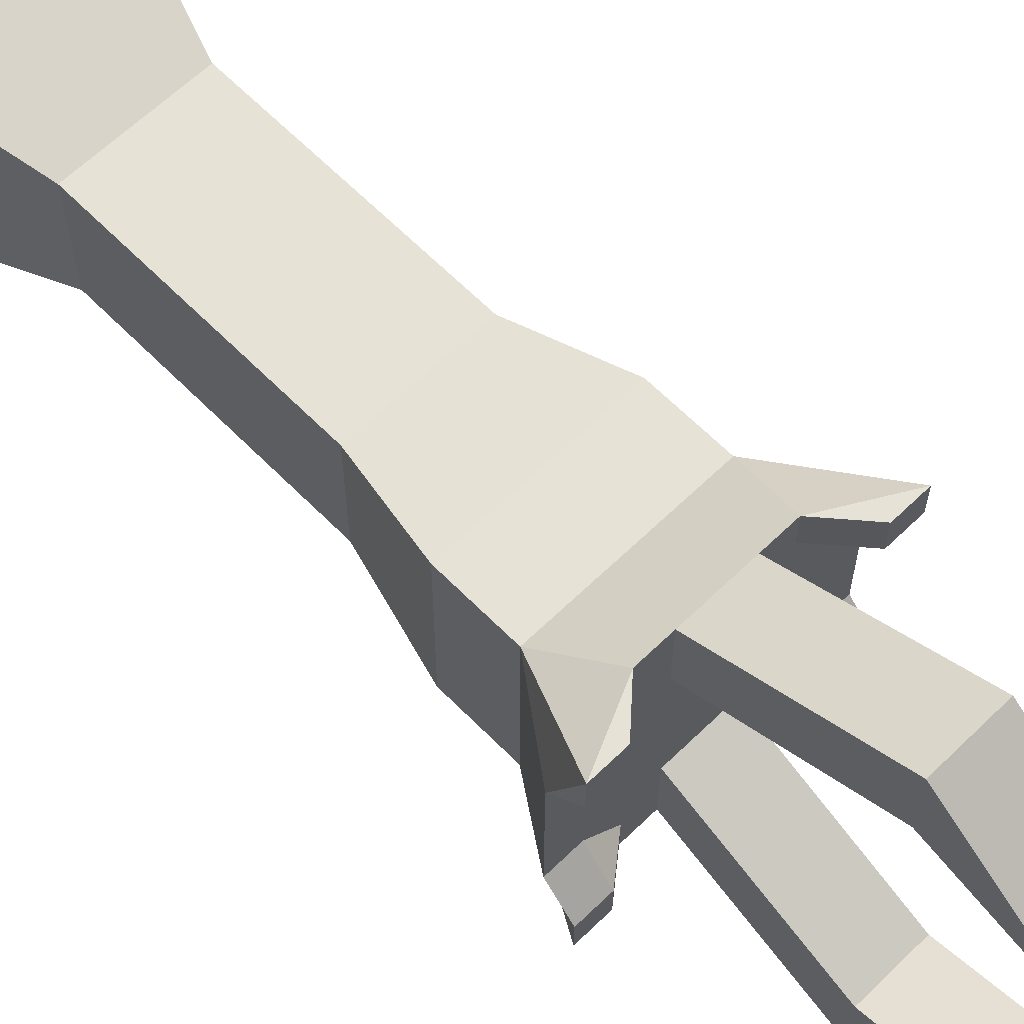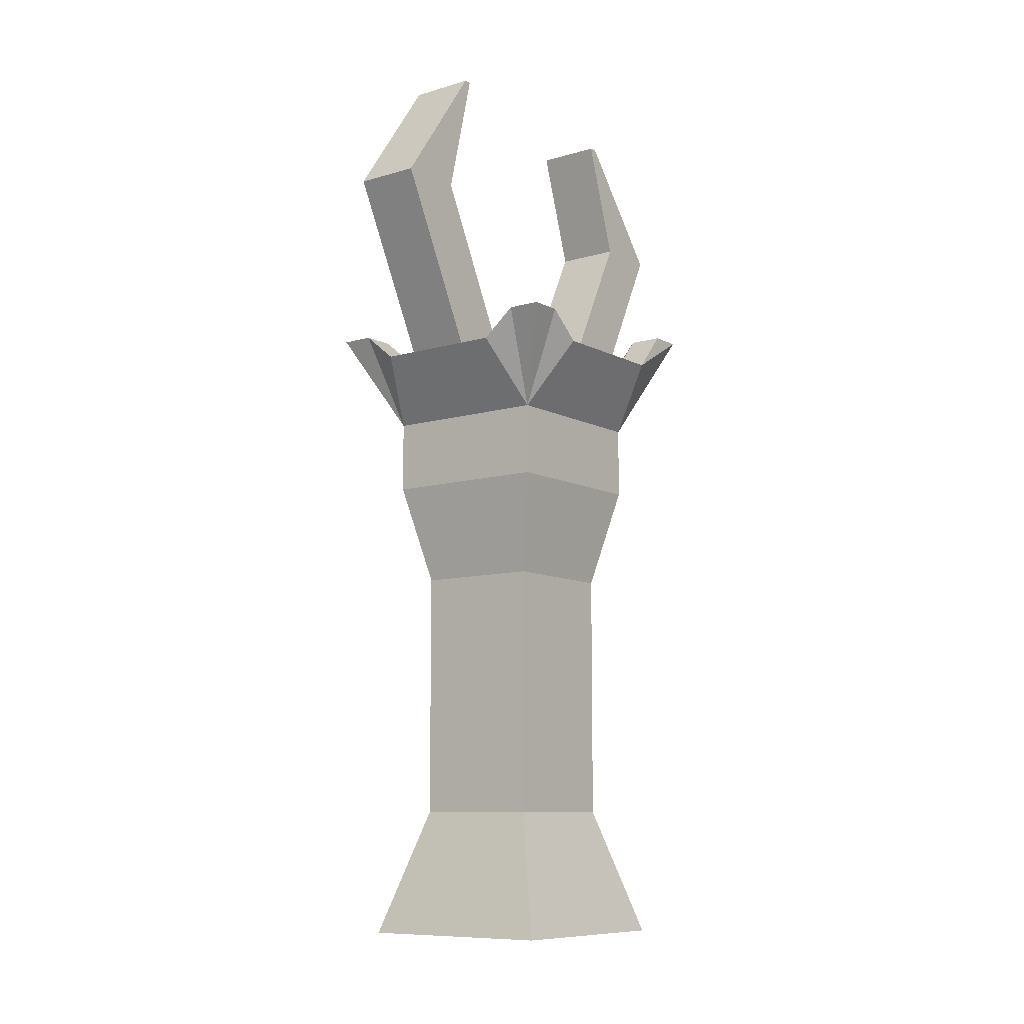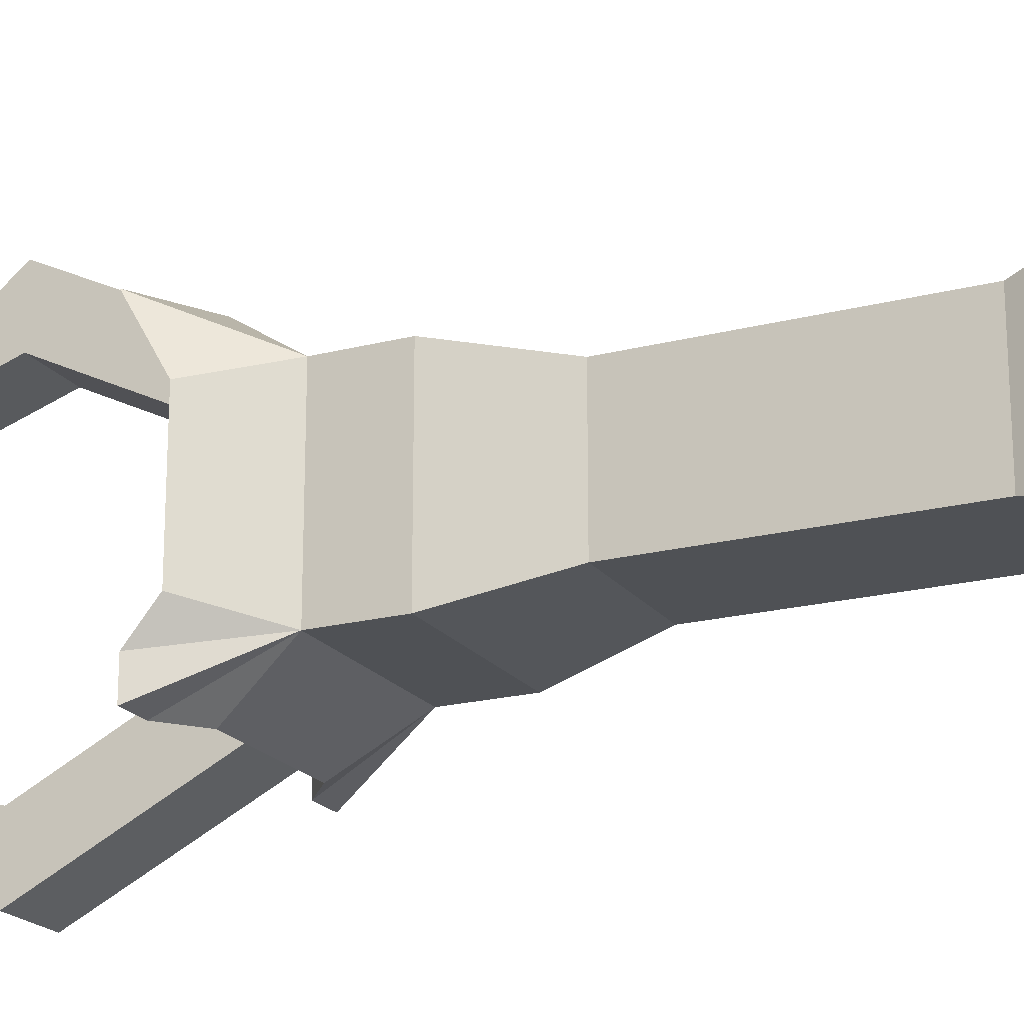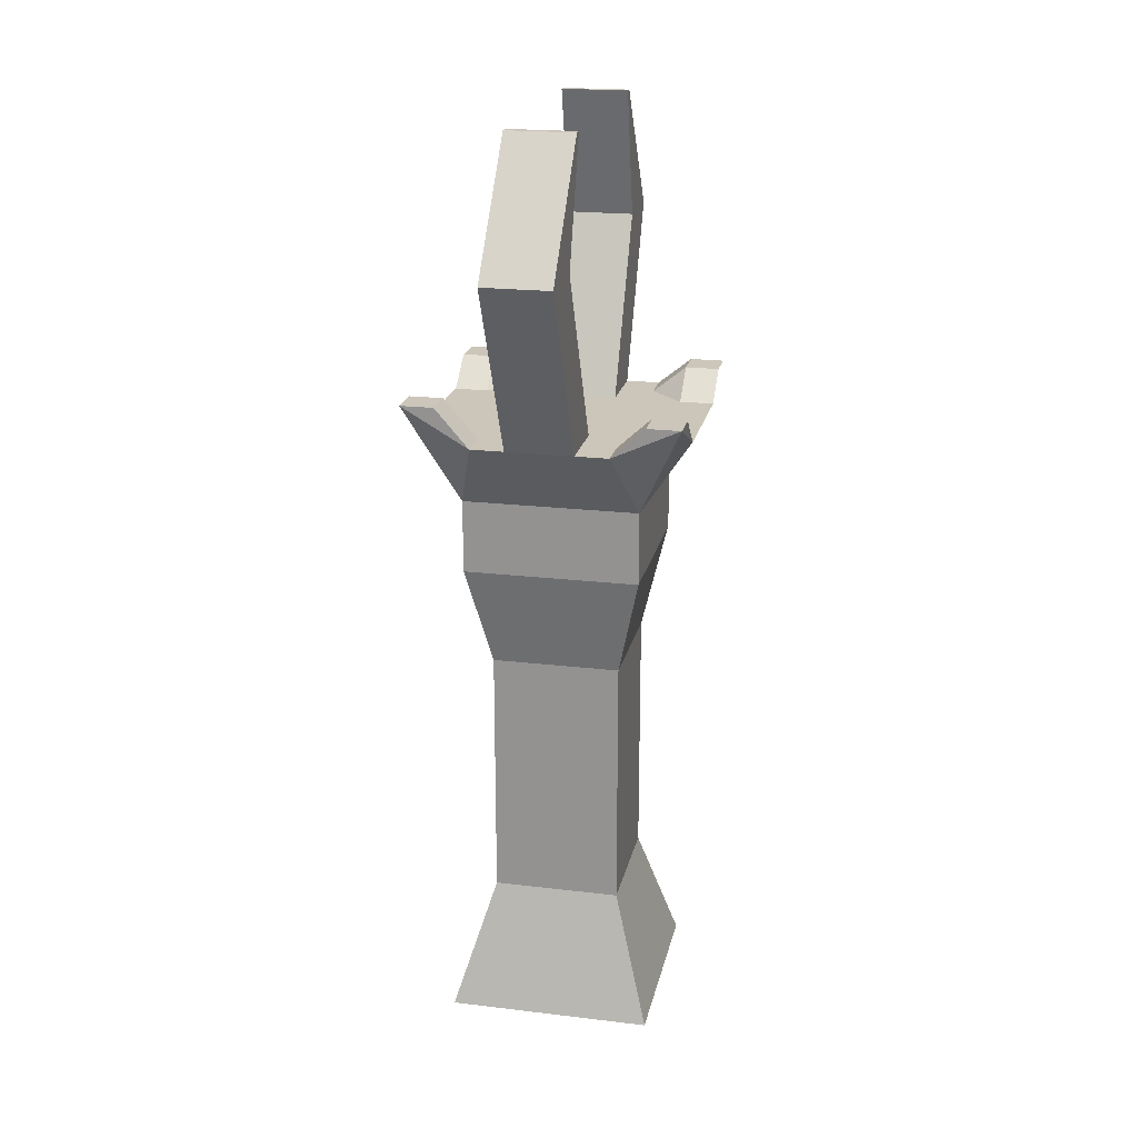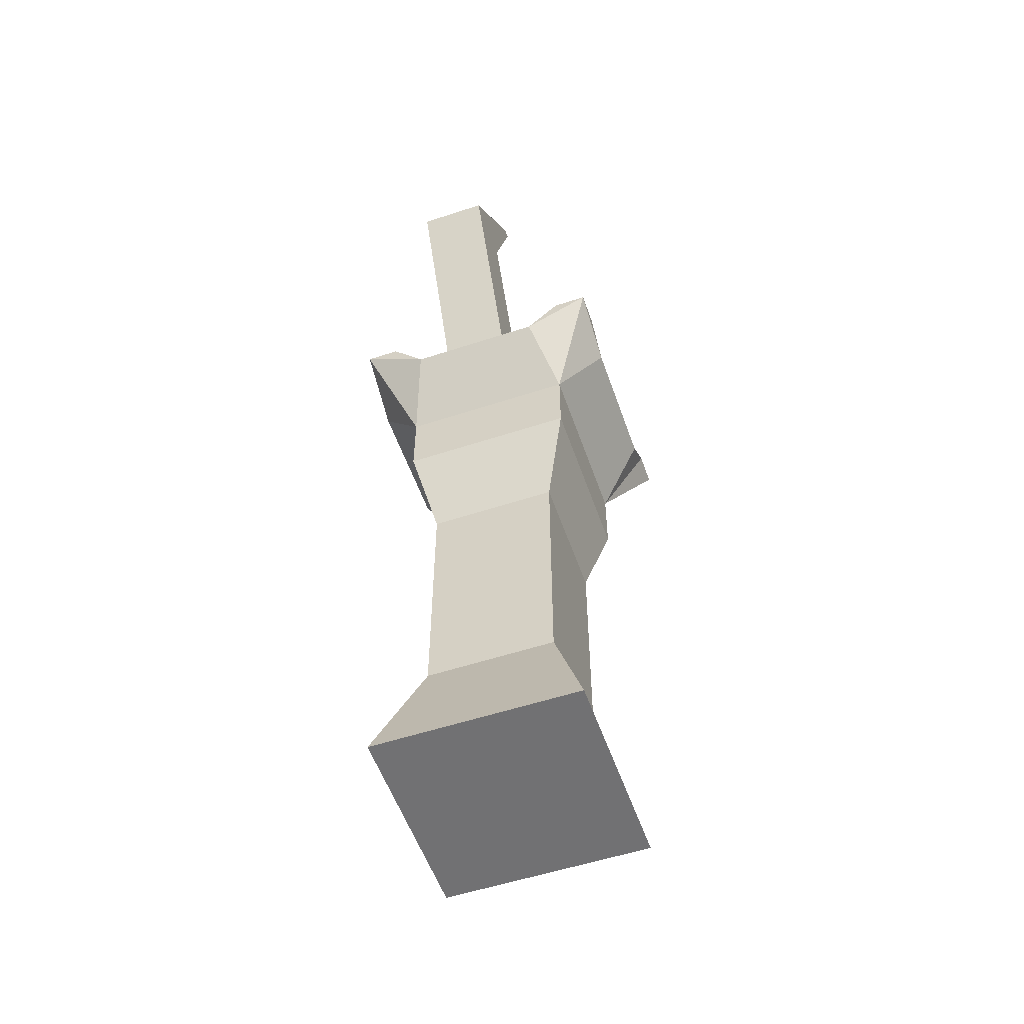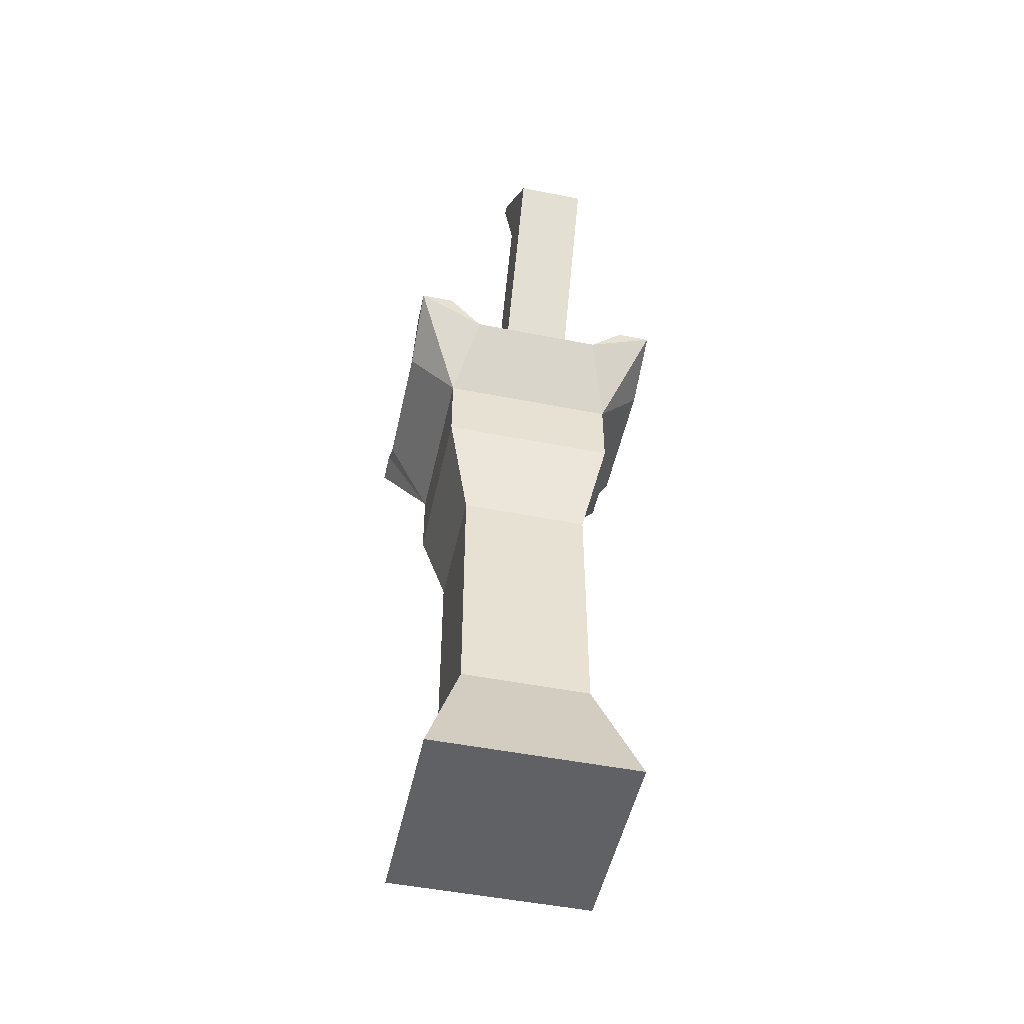
<metadata>
{"format":"obj","ext":"obj","renderer":"f3d","projection":"perspective","resolution":1024,"background":"white","views":[{"elev":63.2,"azim":135.6,"up":"+Z"},{"elev":-9.5,"azim":-142.8,"up":"+Y"},{"elev":-20.0,"azim":-64.4,"up":"+Z"},{"elev":20.8,"azim":12.1,"up":"+Y"},{"elev":-55.3,"azim":19.1,"up":"+Y"},{"elev":-50.3,"azim":-12.2,"up":"+Y"}]}
</metadata>
<code>
o Cube
v 1 1 -1
v 1.6 -1 -1.6
v 1 1 1
v 1.6 -1 1.6
v -1 1 -1
v -1.6 -1 -1.6
v -1 1 1
v -1.6 -1 1.6
v 1 4.986 1
v -1 4.986 1
v 1 4.986 -1
v -1 4.986 -1
v 1.362 6.584 1.362
v -1.362 6.584 1.362
v 1.362 6.584 -1.362
v -1.362 6.584 -1.362
v 1.362 7.724 1.362
v -1.362 7.724 1.362
v 1.362 7.724 -1.362
v -1.362 7.724 -1.362
v 2.09 9.262 2.09
v -2.09 9.384 2.09
v 2.09 9.206 -2.09
v -2.09 9.217 -2.09
v 0 8.783 2.09
v 2.09 8.783 0
v -2.09 8.783 0
v 0 8.783 -2.09
v 0 8.783 0
v -1.045 8.783 2.09
v 2.09 8.783 1.045
v -2.09 8.783 -1.045
v 1.045 8.783 -2.09
v 1.045 8.783 2.09
v 2.09 8.783 -1.045
v -2.09 8.783 1.045
v -1.045 8.783 -2.09
v 0 8.783 1.045
v 0 8.783 -1.045
v 1.045 8.783 0
v -1.045 8.783 0
v -1.045 8.783 -1.045
v 1.045 8.783 -1.045
v 1.045 8.783 1.045
v -1.045 8.783 1.045
v -1.568 9.384 2.09
v 2.09 9.262 1.568
v -2.09 9.217 -1.568
v 1.568 9.206 -2.09
v 0.5226 8.783 2.09
v 2.09 8.783 -0.5226
v -2.09 8.783 0.5226
v -0.5226 8.783 -2.09
v 0 8.783 -0.5226
v 1.568 8.783 0
v -0.5226 8.783 0
v -0.5226 8.783 2.09
v 2.09 8.783 0.5226
v -2.09 8.783 -0.5226
v 0.5226 8.783 -2.09
v 1.568 9.262 2.09
v 2.09 9.206 -1.568
v -2.09 9.384 1.568
v -1.568 9.217 -2.09
v 0 8.783 0.5226
v 0.5226 8.783 0
v -1.568 8.783 0
v -1.045 8.783 -0.5226
v -1.045 8.783 -1.568
v -0.5226 8.783 -1.045
v -1.568 8.783 -1.045
v 1.045 8.783 -0.5226
v 1.045 8.783 -1.568
v 1.568 8.783 -1.045
v 0.5226 8.783 -1.045
v 1.045 8.783 1.568
v 1.045 8.783 0.5226
v 1.568 8.783 1.045
v 0.5226 8.783 1.045
v -1.045 8.783 1.568
v -1.045 8.783 0.5226
v -0.5226 8.783 1.045
v -1.568 8.783 1.045
v -1.568 8.783 0.5226
v -0.5226 8.783 0.5226
v -0.5226 8.783 1.568
v 0.5226 8.783 0.5226
v 1.568 8.783 0.5226
v 1.568 9.262 1.568
v 0.5226 8.783 -1.568
v 1.568 9.206 -1.568
v 1.568 8.783 -0.5226
v -1.568 9.217 -1.568
v -0.5226 8.783 -1.568
v -0.5226 8.783 -0.5226
v -1.568 8.783 -0.5226
v 0.5226 8.783 -0.5226
v 0.5226 8.783 1.568
v -1.568 9.384 1.568
v 0.5226 11.51 3.447
v 0 11.51 3.447
v -0.5226 11.51 2.401
v 0 11.51 2.401
v -0.5226 11.51 3.447
v 0.5226 11.51 2.401
v -0.5226 11.51 2.924
v 0.5226 11.51 2.924
v -0.5226 11.46 -3.434
v 0 11.46 -3.434
v 0.5226 13.38 1.926
v 0 11.46 -2.389
v -0.5226 11.46 -2.389
v 0.5226 11.46 -3.434
v 0.5226 11.46 -2.389
v 0.5226 11.46 -2.912
v -0.5226 11.46 -2.912
v -0.5226 13.46 -2.008
v 0 13.46 -2.008
v 0 13.46 -1.951
v 0 13.46 -1.893
v -0.5226 13.46 -1.893
v 0.5226 13.46 -2.008
v 0.5226 13.46 -1.893
v 0.5226 13.46 -1.951
v -0.5226 13.46 -1.951
v 0 13.38 1.926
v 0 13.38 1.858
v -0.5226 13.38 1.79
v 0 13.38 1.79
v -0.5226 13.38 1.926
v 0.5226 13.38 1.79
v -0.5226 13.38 1.858
v 0.5226 13.38 1.858
f 7 12 5
f 3 8 4
f 7 6 8
f 2 8 6
f 1 4 2
f 5 2 6
f 11 13 9
f 1 9 3
f 5 11 1
f 3 10 7
f 14 20 16
f 10 16 12
f 9 14 10
f 12 15 11
f 20 37 53
f 13 18 14
f 16 19 15
f 15 17 13
f 63 46 99
f 26 58 17
f 27 59 20
f 25 57 18
f 38 105 79
f 54 66 97
f 59 67 96
f 68 56 95
f 69 70 94
f 48 71 93
f 72 55 92
f 73 74 91
f 94 112 116
f 76 61 89
f 77 78 88
f 65 79 87
f 80 57 86
f 81 82 85
f 52 83 84
f 84 45 81
f 67 81 41
f 27 84 67
f 85 38 65
f 56 65 29
f 41 85 56
f 57 106 86
f 50 101 25
f 45 86 82
f 87 44 77
f 66 77 40
f 29 87 66
f 88 31 58
f 55 58 26
f 40 88 55
f 89 21 47
f 78 47 31
f 78 76 89
f 90 43 73
f 60 73 33
f 75 111 39
f 91 35 62
f 49 62 23
f 33 91 49
f 92 26 51
f 74 51 35
f 43 92 74
f 69 71 42
f 64 69 37
f 24 93 64
f 90 114 75
f 53 109 28
f 37 94 53
f 95 29 54
f 70 54 39
f 42 95 70
f 96 41 68
f 71 68 42
f 32 96 71
f 97 40 72
f 75 72 43
f 39 97 75
f 98 34 76
f 79 76 44
f 50 107 100
f 99 30 80
f 83 80 45
f 36 99 83
f 103 131 105
f 102 132 128
f 107 110 100
f 100 126 101
f 98 105 107
f 82 103 38
f 86 102 82
f 25 104 57
f 112 125 116
f 108 118 109
f 111 121 112
f 114 124 123
f 60 115 90
f 39 112 70
f 53 116 108
f 28 113 60
f 119 123 124
f 118 124 122
f 125 120 119
f 117 119 118
f 115 122 124
f 114 120 111
f 109 122 113
f 116 117 108
f 127 110 133
f 132 126 127
f 128 127 129
f 129 133 131
f 105 133 107
f 106 130 132
f 101 130 104
f 102 129 103
f 7 10 12
f 3 7 8
f 7 5 6
f 2 4 8
f 1 3 4
f 5 1 2
f 11 15 13
f 1 11 9
f 5 12 11
f 3 9 10
f 14 18 20
f 10 14 16
f 9 13 14
f 12 16 15
f 23 19 49
f 19 20 28
f 33 19 60
f 20 24 64
f 20 64 37
f 33 49 19
f 53 28 20
f 28 60 19
f 13 17 18
f 16 20 19
f 15 19 17
f 63 22 46
f 21 17 31
f 17 19 26
f 31 17 58
f 19 23 62
f 35 51 19
f 51 26 19
f 19 62 35
f 31 47 21
f 24 20 48
f 20 18 27
f 32 20 59
f 18 22 36
f 22 63 36
f 36 52 18
f 52 27 18
f 32 48 20
f 22 18 30
f 18 17 25
f 30 18 57
f 17 21 34
f 21 61 34
f 34 50 17
f 50 25 17
f 30 46 22
f 38 103 105
f 54 29 66
f 59 27 67
f 68 41 56
f 69 42 70
f 48 32 71
f 72 40 55
f 73 43 74
f 94 70 112
f 76 34 61
f 77 44 78
f 65 38 79
f 80 30 57
f 81 45 82
f 52 36 83
f 84 83 45
f 67 84 81
f 27 52 84
f 85 82 38
f 56 85 65
f 41 81 85
f 57 104 106
f 50 100 101
f 45 80 86
f 87 79 44
f 66 87 77
f 29 65 87
f 88 78 31
f 55 88 58
f 40 77 88
f 89 61 21
f 78 89 47
f 78 44 76
f 90 75 43
f 60 90 73
f 75 114 111
f 91 74 35
f 49 91 62
f 33 73 91
f 92 55 26
f 74 92 51
f 43 72 92
f 69 93 71
f 64 93 69
f 24 48 93
f 90 115 114
f 53 108 109
f 37 69 94
f 95 56 29
f 70 95 54
f 42 68 95
f 96 67 41
f 71 96 68
f 32 59 96
f 97 66 40
f 75 97 72
f 39 54 97
f 98 50 34
f 79 98 76
f 50 98 107
f 99 46 30
f 83 99 80
f 36 63 99
f 103 129 131
f 102 106 132
f 107 133 110
f 100 110 126
f 98 79 105
f 82 102 103
f 86 106 102
f 25 101 104
f 112 121 125
f 108 117 118
f 111 120 121
f 114 115 124
f 60 113 115
f 39 111 112
f 53 94 116
f 28 109 113
f 119 120 123
f 118 119 124
f 125 121 120
f 117 125 119
f 115 113 122
f 114 123 120
f 109 118 122
f 116 125 117
f 127 126 110
f 132 130 126
f 128 132 127
f 129 127 133
f 105 131 133
f 106 104 130
f 101 126 130
f 102 128 129

</code>
